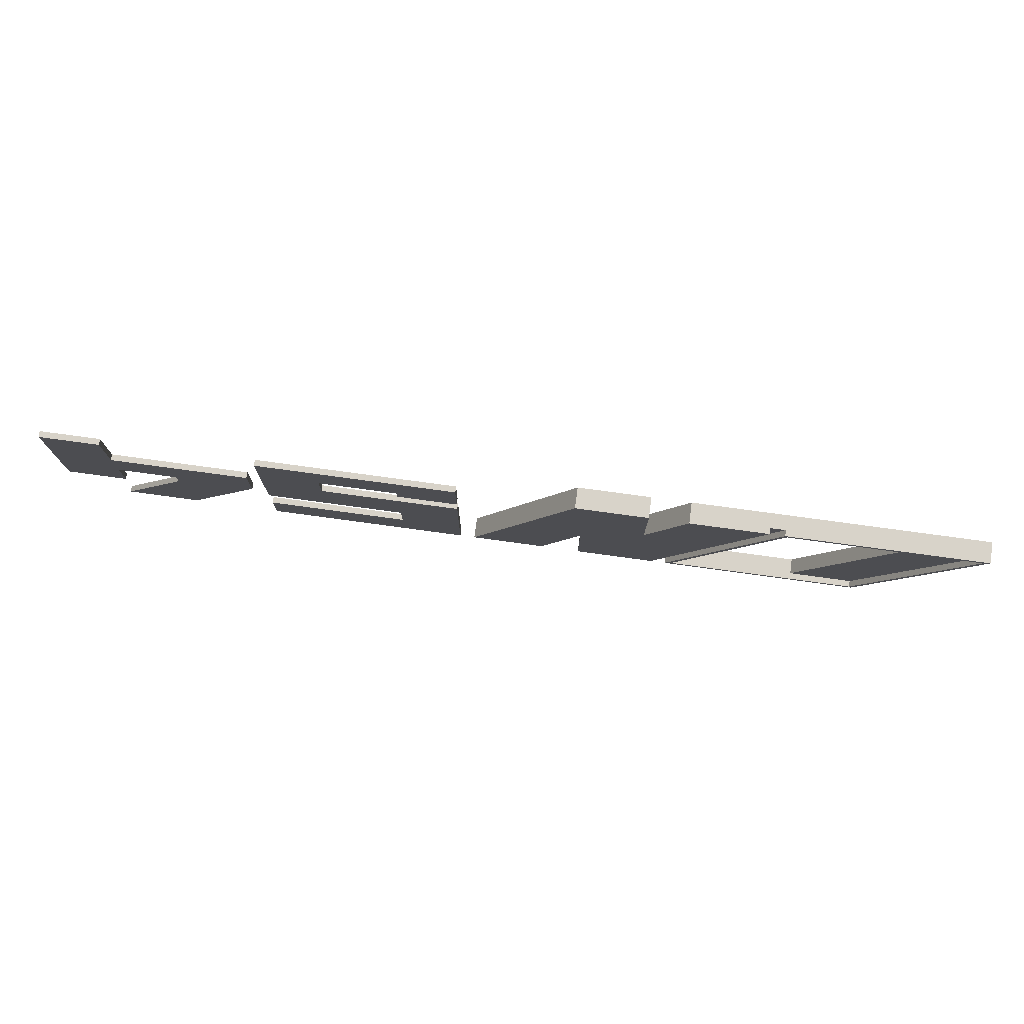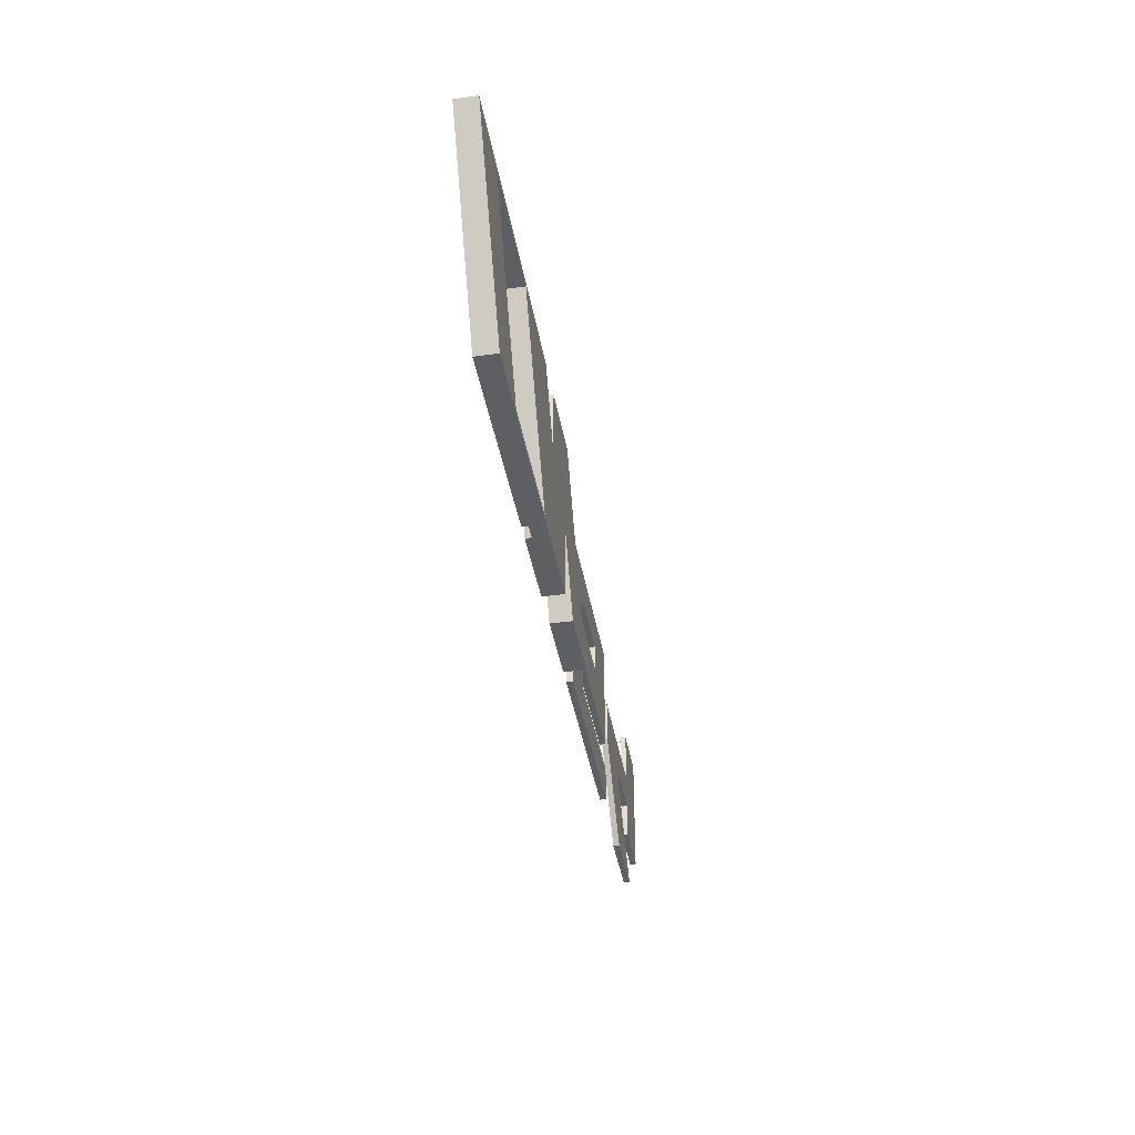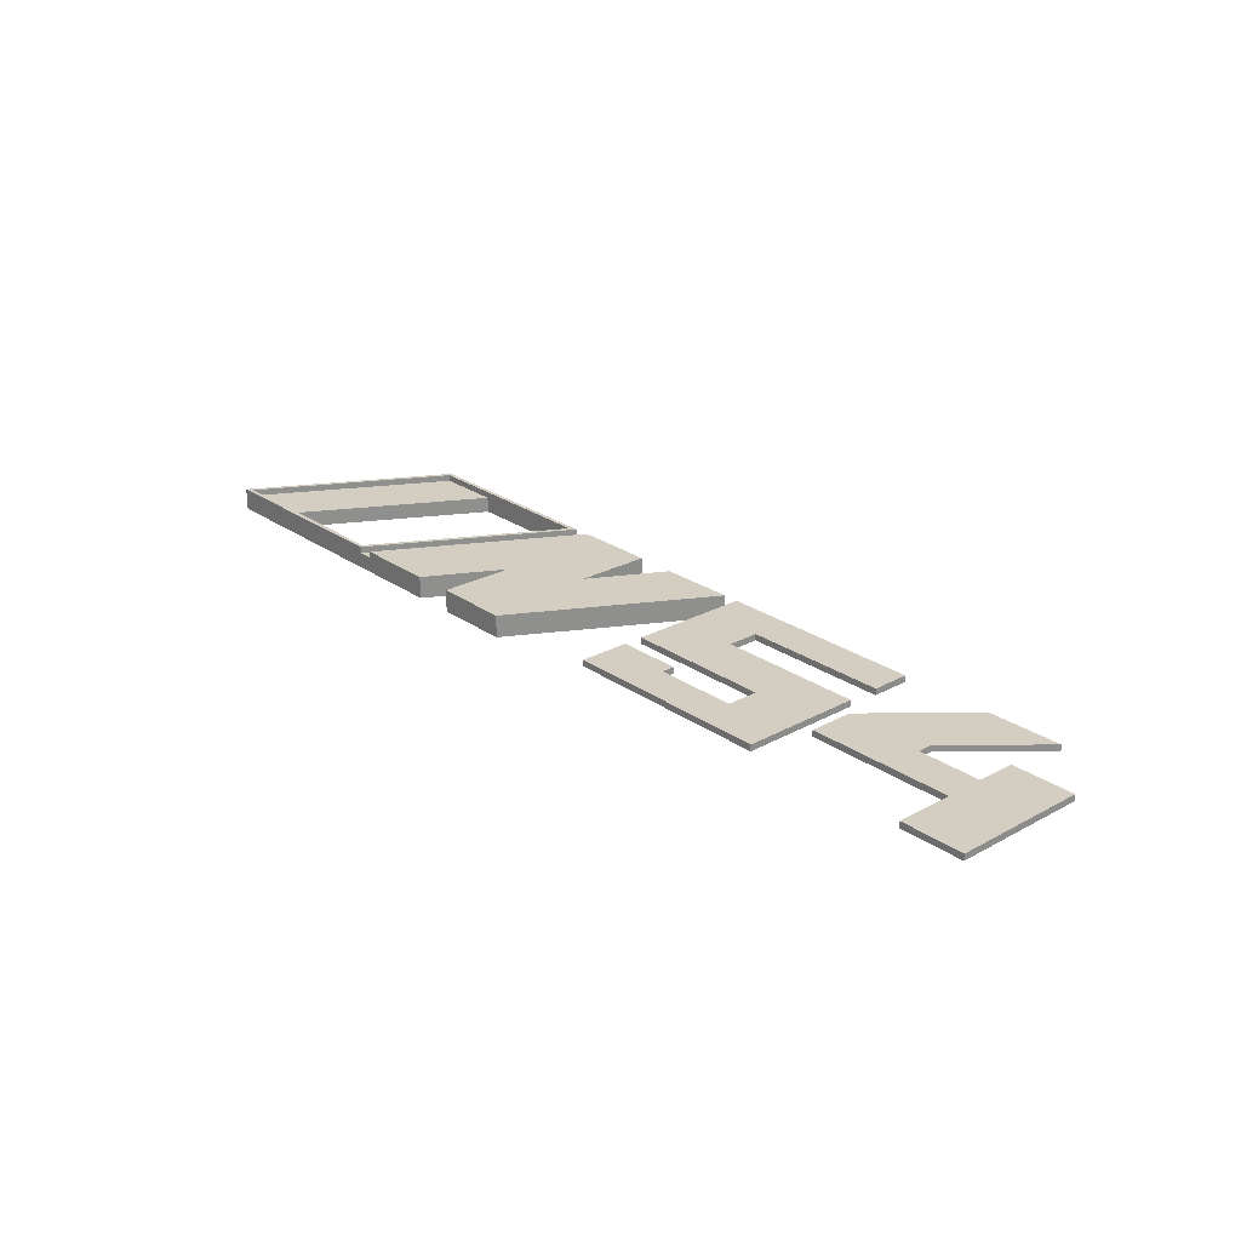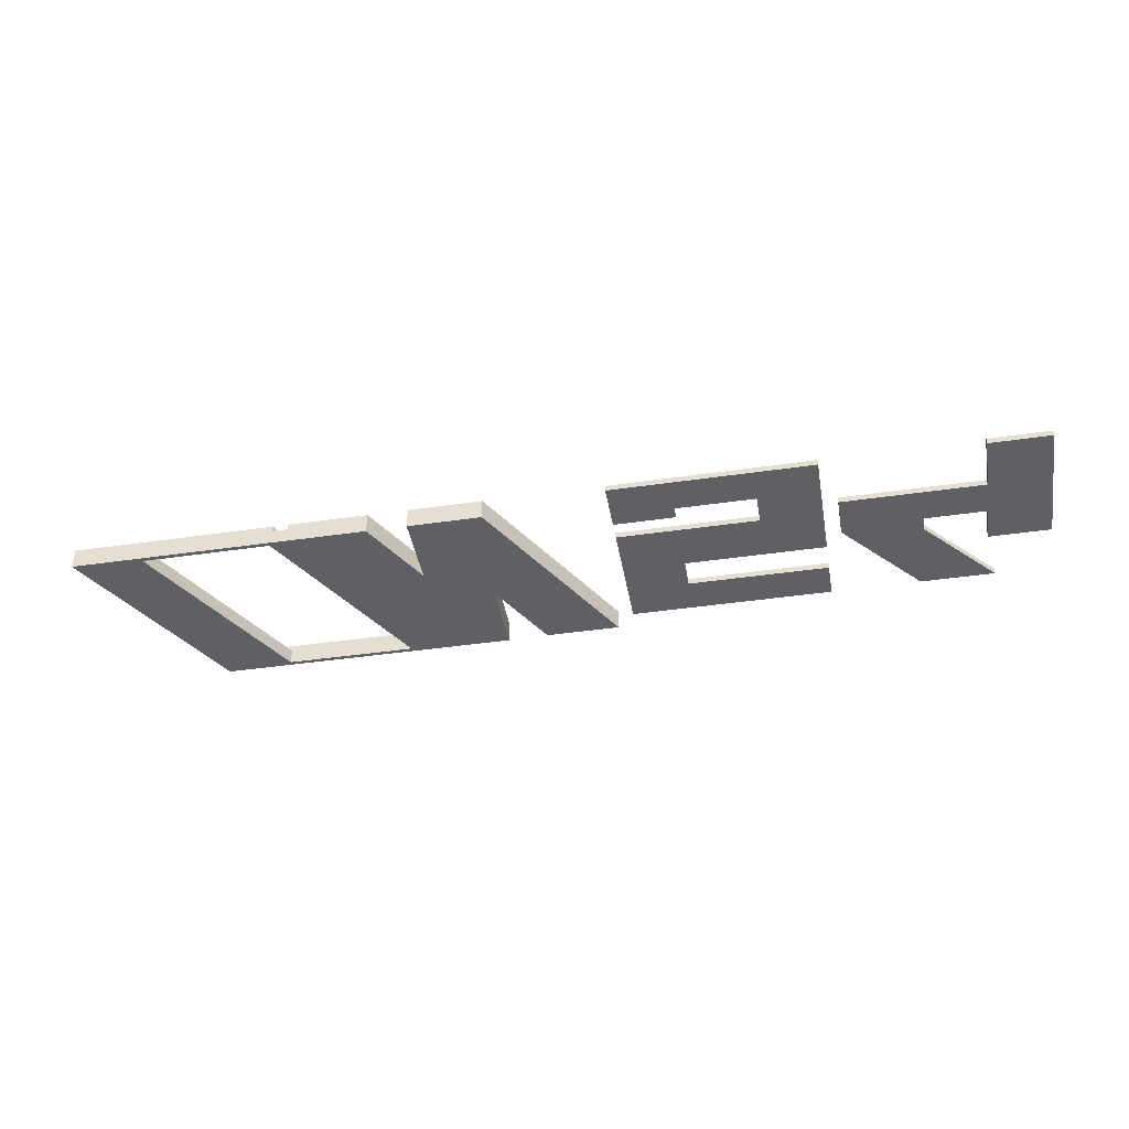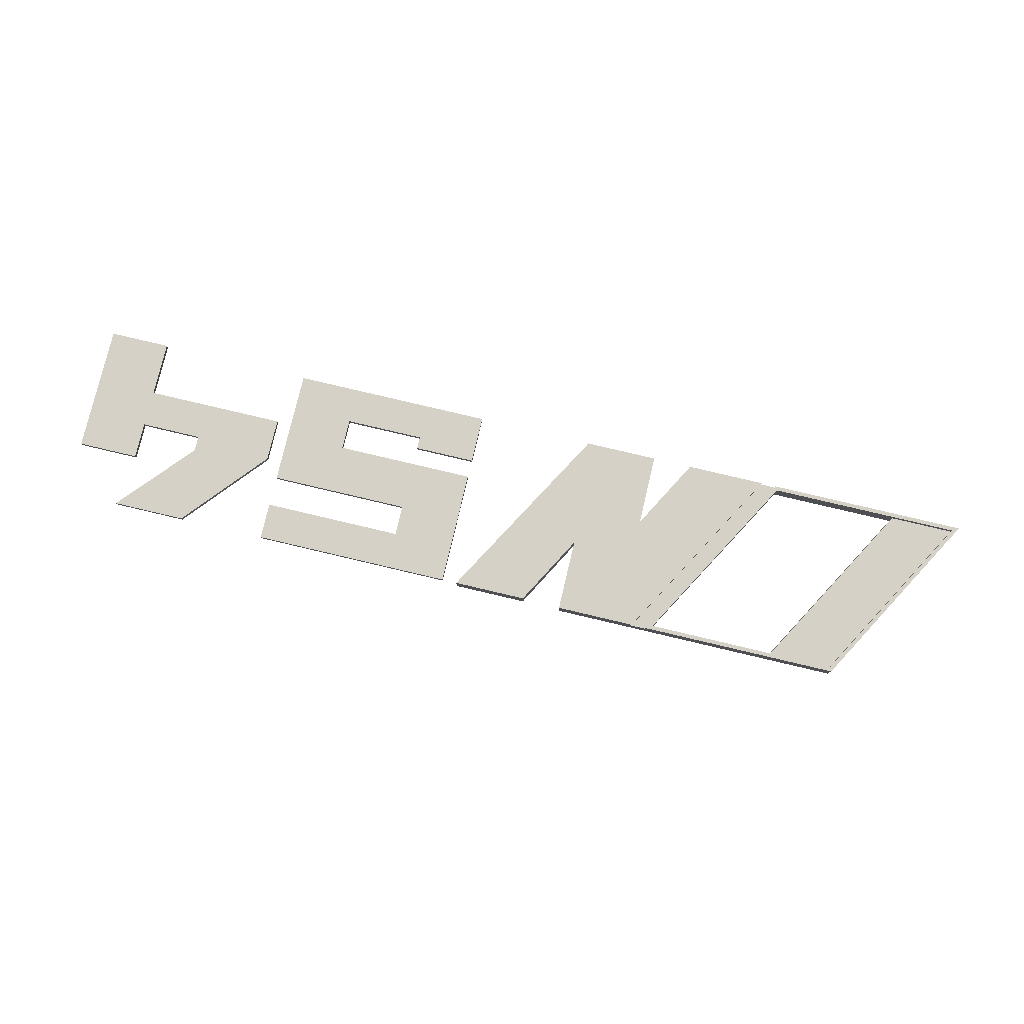
<metadata>
{"format":"obj","ext":"obj","renderer":"f3d","projection":"perspective","resolution":1024,"background":"white","views":[{"elev":75.8,"azim":-172.2,"up":"+Z"},{"elev":-39.8,"azim":-80.3,"up":"+Z"},{"elev":25.1,"azim":48.4,"up":"+Y"},{"elev":-42.2,"azim":9.9,"up":"+Y"},{"elev":78.7,"azim":-166.7,"up":"+Y"}]}
</metadata>
<code>
v 2.788 0 -2.935
v 1.162 0 -0.06525
v 1.162 -0.25 -0.06525
v 2.788 -0.25 -2.935
v 0.112 0 -0.06525
v 1.162 0 -0.06525
v 2.788 0 -2.935
v 1.738 0 -2.935
v 3.3 0 0
v 3.55 0 0
v 5.25 0 -3
v 5 0 -3
v 5.25 0 -3
v 3.55 0 0
v 3.55 0.1 0
v 5.25 0.1 -3
v 6.55 -0.25 -3
v 6.55 0.1 -3
v 6.55 0.1 -1.806
v 6.55 -0.25 -1.806
v 6.55 -0.25 -1.806
v 6.55 0.1 -1.806
v 7.203 0.1 -2.985
v 7.203 -0.25 -2.985
v 7.203 -0.25 -2.985
v 7.203 0.1 -2.985
v 8.403 0.1 -2.985
v 8.403 -0.25 -2.985
v 8.403 -0.25 -2.985
v 8.403 0.1 -2.985
v 6.703 0.1 0
v 6.703 -0.25 0
v 6.703 -0.25 0
v 6.703 0.1 0
v 5.503 0.1 0
v 5.503 -0.25 0
v 5.503 -0.25 0
v 5.503 0.1 0
v 5.503 0.1 -1.178
v 5.503 -0.25 -1.178
v 5.503 -0.25 -1.178
v 5.503 0.1 -1.178
v 4.85 0.1 0
v 4.85 -0.25 0
v 3.55 0.1 0
v 4.85 0.1 0
v 5.503 0.1 -1.178
v 5.503 0.1 0
v 6.703 0.1 0
v 8.403 0.1 -2.985
v 7.203 0.1 -2.985
v 6.55 0.1 -1.806
v 6.55 0.1 -3
v 5.25 0.1 -3
v 1.162 -0.25 -0.06525
v 3.262 -0.25 -0.06525
v 4.888 -0.25 -2.935
v 2.788 -0.25 -2.935
v 0 -0.25 0
v 1.7 -0.25 -3
v 6.55 -0.25 -3
v 6.55 -0.25 -1.806
v 7.203 -0.25 -2.985
v 8.403 -0.25 -2.985
v 6.703 -0.25 0
v 5.503 -0.25 0
v 5.503 -0.25 -1.178
v 4.85 -0.25 0
v 3.262 -0.25 -0.06525
v 3.262 0.1 -0.06525
v 4.888 0.1 -2.935
v 4.888 -0.25 -2.935
v 2.788 0 -2.935
v 2.788 -0.25 -2.935
v 4.888 -0.25 -2.935
v 4.888 0.1 -2.935
v 1.738 0.1 -2.935
v 1.738 0 -2.935
v 0.112 0 -0.06525
v 1.738 0 -2.935
v 1.738 0.1 -2.935
v 0.112 0.1 -0.06525
v 1.162 0 -0.06525
v 0.112 0 -0.06525
v 0.112 0.1 -0.06525
v 3.262 0.1 -0.06525
v 3.262 -0.25 -0.06525
v 1.162 -0.25 -0.06525
v 1.7 -0.25 -3
v 1.7 0.1 -3
v 5 0.1 -3
v 5 0 -3
v 5.25 0 -3
v 5.25 0.1 -3
v 6.55 0.1 -3
v 6.55 -0.25 -3
v 3.3 0 0
v 5 0 -3
v 5 0.1 -3
v 3.3 0.1 0
v 3.3 0 0
v 3.3 0.1 0
v 0 0.1 0
v 0 -0.25 0
v 4.85 -0.25 0
v 4.85 0.1 0
v 3.55 0.1 0
v 3.55 0 0
v 0 -0.25 0
v 0 0.1 0
v 1.7 0.1 -3
v 1.7 -0.25 -3
v 3.262 0.1 -0.06525
v 0.112 0.1 -0.06525
v 1.738 0.1 -2.935
v 4.888 0.1 -2.935
v 1.7 0.1 -3
v 0 0.1 0
v 3.3 0.1 0
v 5 0.1 -3
v 11.95 0 -2.985
v 8.653 0 -2.985
v 8.653 0.1 -2.985
v 11.95 0.1 -2.985
v 11.95 0 -2.385
v 11.95 0 -2.985
v 11.95 0.1 -2.985
v 11.95 0.1 -2.385
v 9.653 0 -2.385
v 11.95 0 -2.385
v 11.95 0.1 -2.385
v 9.653 0.1 -2.385
v 9.653 0 -1.885
v 9.653 0 -2.385
v 9.653 0.1 -2.385
v 9.653 0.1 -1.885
v 11.95 0 -1.885
v 9.653 0 -1.885
v 9.653 0.1 -1.885
v 11.95 0.1 -1.885
v 11.95 0 0
v 11.95 0 -1.885
v 11.95 0.1 -1.885
v 11.95 0.1 0
v 8.653 0 0
v 11.95 0 0
v 11.95 0.1 0
v 8.653 0.1 0
v 8.653 0 -0.7848
v 8.653 0 0
v 8.653 0.1 0
v 8.653 0.1 -0.7848
v 9.653 0 -0.7848
v 8.653 0 -0.7848
v 8.653 0.1 -0.7848
v 9.653 0.1 -0.7848
v 9.653 0 -0.5848
v 9.653 0 -0.7848
v 9.653 0.1 -0.7848
v 9.653 0.1 -0.5848
v 10.95 0 -0.5848
v 9.653 0 -0.5848
v 9.653 0.1 -0.5848
v 10.95 0.1 -0.5848
v 10.95 0 -1.085
v 10.95 0 -0.5848
v 10.95 0.1 -0.5848
v 10.95 0.1 -1.085
v 8.653 0 -1.085
v 10.95 0 -1.085
v 10.95 0.1 -1.085
v 8.653 0.1 -1.085
v 8.653 0 -2.985
v 8.653 0 -1.085
v 8.653 0.1 -1.085
v 8.653 0.1 -2.985
v 8.653 0.1 -2.985
v 8.653 0.1 -1.085
v 10.95 0.1 -1.085
v 10.95 0.1 -0.5848
v 9.653 0.1 -0.5848
v 9.653 0.1 -0.7848
v 8.653 0.1 -0.7848
v 8.653 0.1 0
v 11.95 0.1 0
v 11.95 0.1 -1.885
v 9.653 0.1 -1.885
v 9.653 0.1 -2.385
v 11.95 0.1 -2.385
v 11.95 0.1 -2.985
v 8.653 0 -1.085
v 8.653 0 -2.985
v 11.95 0 -2.985
v 11.95 0 -2.385
v 9.653 0 -2.385
v 9.653 0 -1.885
v 11.95 0 -1.885
v 11.95 0 0
v 8.653 0 0
v 8.653 0 -0.7848
v 9.653 0 -0.7848
v 9.653 0 -0.5848
v 10.95 0 -0.5848
v 10.95 0 -1.085
v 14.6 0 -2.985
v 13.4 0 -2.985
v 13.4 0.1 -2.985
v 14.6 0.1 -2.985
v 13.5 0 -1.735
v 14.6 0 -2.985
v 14.6 0.1 -2.985
v 13.5 0.1 -1.735
v 13.5 0 -1.485
v 13.5 0 -1.735
v 13.5 0.1 -1.735
v 13.5 0.1 -1.485
v 14.5 0 -1.485
v 13.5 0 -1.485
v 13.5 0.1 -1.485
v 14.5 0.1 -1.485
v 14.5 0 -2.085
v 14.5 0 -1.485
v 14.5 0.1 -1.485
v 14.5 0.1 -2.085
v 15.5 0 -2.085
v 14.5 0 -2.085
v 14.5 0.1 -2.085
v 15.5 0.1 -2.085
v 15.5 0 0.01518
v 15.5 0 -2.085
v 15.5 0.1 -2.085
v 15.5 0.1 0.01518
v 14.5 0 0.01518
v 15.5 0 0.01518
v 15.5 0.1 0.01518
v 14.5 0.1 0.01518
v 14.5 0 -0.8848
v 14.5 0 0.01518
v 14.5 0.1 0.01518
v 14.5 0.1 -0.8848
v 12.2 0 -0.8848
v 14.5 0 -0.8848
v 14.5 0.1 -0.8848
v 12.2 0.1 -0.8848
v 12.2 0 -1.585
v 12.2 0 -0.8848
v 12.2 0.1 -0.8848
v 12.2 0.1 -1.585
v 13.4 0 -2.985
v 12.2 0 -1.585
v 12.2 0.1 -1.585
v 13.4 0.1 -2.985
v 13.4 0.1 -2.985
v 12.2 0.1 -1.585
v 12.2 0.1 -0.8848
v 14.5 0.1 -0.8848
v 14.5 0.1 0.01518
v 15.5 0.1 0.01518
v 15.5 0.1 -2.085
v 14.5 0.1 -2.085
v 14.5 0.1 -1.485
v 13.5 0.1 -1.485
v 13.5 0.1 -1.735
v 14.6 0.1 -2.985
v 12.2 0 -1.585
v 13.4 0 -2.985
v 14.6 0 -2.985
v 13.5 0 -1.735
v 13.5 0 -1.485
v 14.5 0 -1.485
v 14.5 0 -2.085
v 15.5 0 -2.085
v 15.5 0 0.01518
v 14.5 0 0.01518
v 14.5 0 -0.8848
v 12.2 0 -0.8848
g a14e08e8-e31d-11ea-8628-54bf646e7e1f
f 1 2 4
f 4 2 3
g a15052f4-e31d-11ea-a882-54bf646e7e1f
f 5 6 8
f 8 6 7
g a03d02ca-e31d-11ea-a8c2-54bf646e7e1f
f 9 10 12
f 12 10 11
g 9f41cfda-e31d-11ea-b381-54bf646e7e1f
f 13 14 16
f 16 14 15
g 9f42bac2-e31d-11ea-8748-54bf646e7e1f
f 18 19 17
f 17 19 20
g 9f432f5e-e31d-11ea-9b87-54bf646e7e1f
f 22 23 21
f 21 23 24
g 9f43a4ae-e31d-11ea-ab4d-54bf646e7e1f
f 26 27 25
f 25 27 28
g 9f4419e6-e31d-11ea-b8b8-54bf646e7e1f
f 30 31 29
f 29 31 32
g 9f44b62e-e31d-11ea-ac78-54bf646e7e1f
f 34 35 33
f 33 35 36
g 9f452b62-e31d-11ea-9f37-54bf646e7e1f
f 38 39 37
f 37 39 40
g 9f45c7a8-e31d-11ea-a87c-54bf646e7e1f
f 42 43 41
f 41 43 44
g 9f46d906-e31d-11ea-a0ef-54bf646e7e1f
f 46 47 45
f 45 47 54
f 54 47 52
f 54 52 53
f 48 49 47
f 47 49 52
f 49 50 52
f 52 50 51
g a03ed79c-e31d-11ea-840d-54bf646e7e1f
f 56 59 55
f 55 59 60
f 55 60 58
f 58 60 57
f 57 60 61
f 57 61 62
f 57 67 56
f 56 67 68
f 56 68 59
f 63 64 62
f 62 64 65
f 62 65 67
f 67 65 66
f 62 67 57
g 9f1c6bba-e31d-11ea-982d-54bf646e7e1f
f 70 71 69
f 69 71 72
g 9f1cb9da-e31d-11ea-9762-54bf646e7e1f
f 74 75 73
f 73 75 76
f 73 76 77
f 77 78 73
g 9f1ce0d8-e31d-11ea-857a-54bf646e7e1f
f 79 80 82
f 82 80 81
g 9f1d2f0a-e31d-11ea-8311-54bf646e7e1f
f 84 85 83
f 83 85 86
f 83 86 87
f 87 88 83
g 9f1da436-e31d-11ea-858d-54bf646e7e1f
f 96 89 92
f 92 89 90
f 92 90 91
f 92 93 96
f 96 93 95
f 95 93 94
g 9f1df25a-e31d-11ea-8bbe-54bf646e7e1f
f 97 98 100
f 100 98 99
g 9f1e1968-e31d-11ea-8247-54bf646e7e1f
f 102 103 101
f 101 103 104
f 101 104 105
f 101 105 108
f 108 105 106
f 108 106 107
g 9f1e6782-e31d-11ea-ac71-54bf646e7e1f
f 110 111 109
f 109 111 112
g 9f1eb5b0-e31d-11ea-aa0d-54bf646e7e1f
f 116 113 119
f 119 113 114
f 119 114 118
f 118 114 117
f 117 114 115
f 117 115 116
f 119 120 116
f 116 120 117
g 9f79aac6-e31d-11ea-b6f1-54bf646e7e1f
f 121 122 124
f 124 122 123
g 9f7a6e22-e31d-11ea-8a10-54bf646e7e1f
f 125 126 128
f 128 126 127
g 9f7b0a48-e31d-11ea-b7db-54bf646e7e1f
f 129 130 132
f 132 130 131
g 9f7ba68a-e31d-11ea-9506-54bf646e7e1f
f 133 134 136
f 136 134 135
g 9f7c42dc-e31d-11ea-8fd4-54bf646e7e1f
f 137 138 140
f 140 138 139
g 9f7cdf18-e31d-11ea-b992-54bf646e7e1f
f 141 142 144
f 144 142 143
g 9f7da292-e31d-11ea-b9eb-54bf646e7e1f
f 145 146 148
f 148 146 147
g 9f7e65c8-e31d-11ea-84ab-54bf646e7e1f
f 149 150 152
f 152 150 151
g 9f7f2922-e31d-11ea-a3ff-54bf646e7e1f
f 153 154 156
f 156 154 155
g 9f7fec78-e31d-11ea-85be-54bf646e7e1f
f 157 158 160
f 160 158 159
g 9f80afd2-e31d-11ea-85d4-54bf646e7e1f
f 161 162 164
f 164 162 163
g 9f819a3a-e31d-11ea-ad6e-54bf646e7e1f
f 165 166 168
f 168 166 167
g 9f825d98-e31d-11ea-a310-54bf646e7e1f
f 169 170 172
f 172 170 171
g 9f83961c-e31d-11ea-a00f-54bf646e7e1f
f 173 174 176
f 176 174 175
g 9f84ceac-e31d-11ea-ae56-54bf646e7e1f
f 178 187 177
f 177 187 188
f 177 188 190
f 190 188 189
f 178 179 187
f 187 179 186
f 186 179 185
f 185 179 180
f 185 180 184
f 184 180 181
f 184 181 183
f 183 181 182
g 9f85e028-e31d-11ea-bdff-54bf646e7e1f
f 204 191 196
f 196 191 192
f 196 192 195
f 195 192 193
f 195 193 194
f 196 197 204
f 204 197 198
f 204 198 203
f 203 198 199
f 203 199 202
f 202 199 200
f 202 200 201
g 9fceac2e-e31d-11ea-9b59-54bf646e7e1f
f 205 206 208
f 208 206 207
g 9fcfbd98-e31d-11ea-b92f-54bf646e7e1f
f 209 210 212
f 212 210 211
g 9fd0cf12-e31d-11ea-b266-54bf646e7e1f
f 213 214 216
f 216 214 215
g 9fd1b96e-e31d-11ea-b1f9-54bf646e7e1f
f 217 218 220
f 220 218 219
g 9fd2cafa-e31d-11ea-a440-54bf646e7e1f
f 221 222 224
f 224 222 223
g 9fd3b56e-e31d-11ea-95d3-54bf646e7e1f
f 225 226 228
f 228 226 227
g 9fd4c6e4-e31d-11ea-89fe-54bf646e7e1f
f 229 230 232
f 232 230 231
g 9fd5d868-e31d-11ea-ab1b-54bf646e7e1f
f 233 234 236
f 236 234 235
g 9fd710f6-e31d-11ea-8f16-54bf646e7e1f
f 237 238 240
f 240 238 239
g 9fd82270-e31d-11ea-a3f3-54bf646e7e1f
f 241 242 244
f 244 242 243
g 9fd933da-e31d-11ea-8a48-54bf646e7e1f
f 245 246 248
f 248 246 247
g 9fda6c78-e31d-11ea-a049-54bf646e7e1f
f 249 250 252
f 252 250 251
g 9fdb7de8-e31d-11ea-b529-54bf646e7e1f
f 264 253 263
f 263 253 254
f 263 254 262
f 262 254 255
f 262 255 256
f 257 258 256
f 256 258 259
f 256 259 261
f 261 259 260
f 261 262 256
g 9fdcdd8c-e31d-11ea-9b58-54bf646e7e1f
f 266 268 265
f 265 268 269
f 265 269 276
f 276 269 275
f 275 269 270
f 275 270 272
f 272 270 271
f 266 267 268
f 272 273 275
f 275 273 274

</code>
